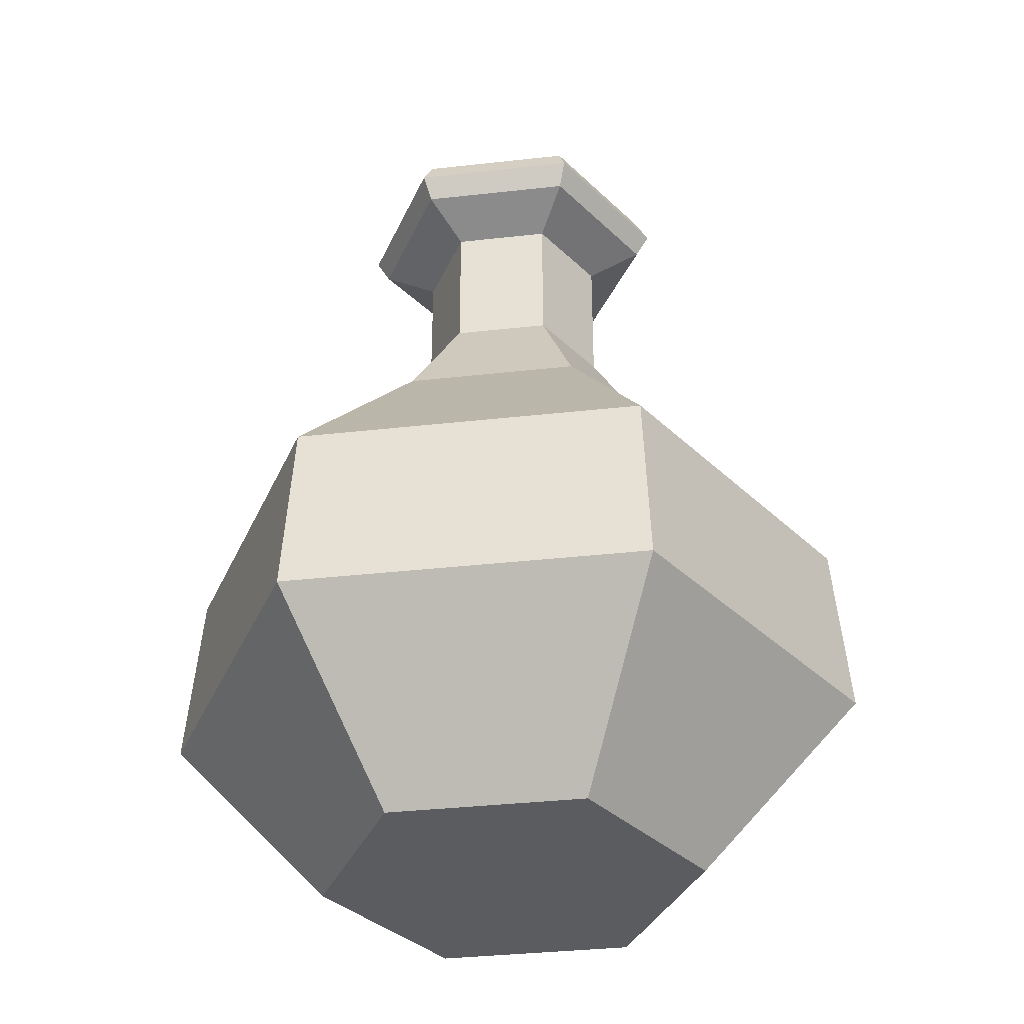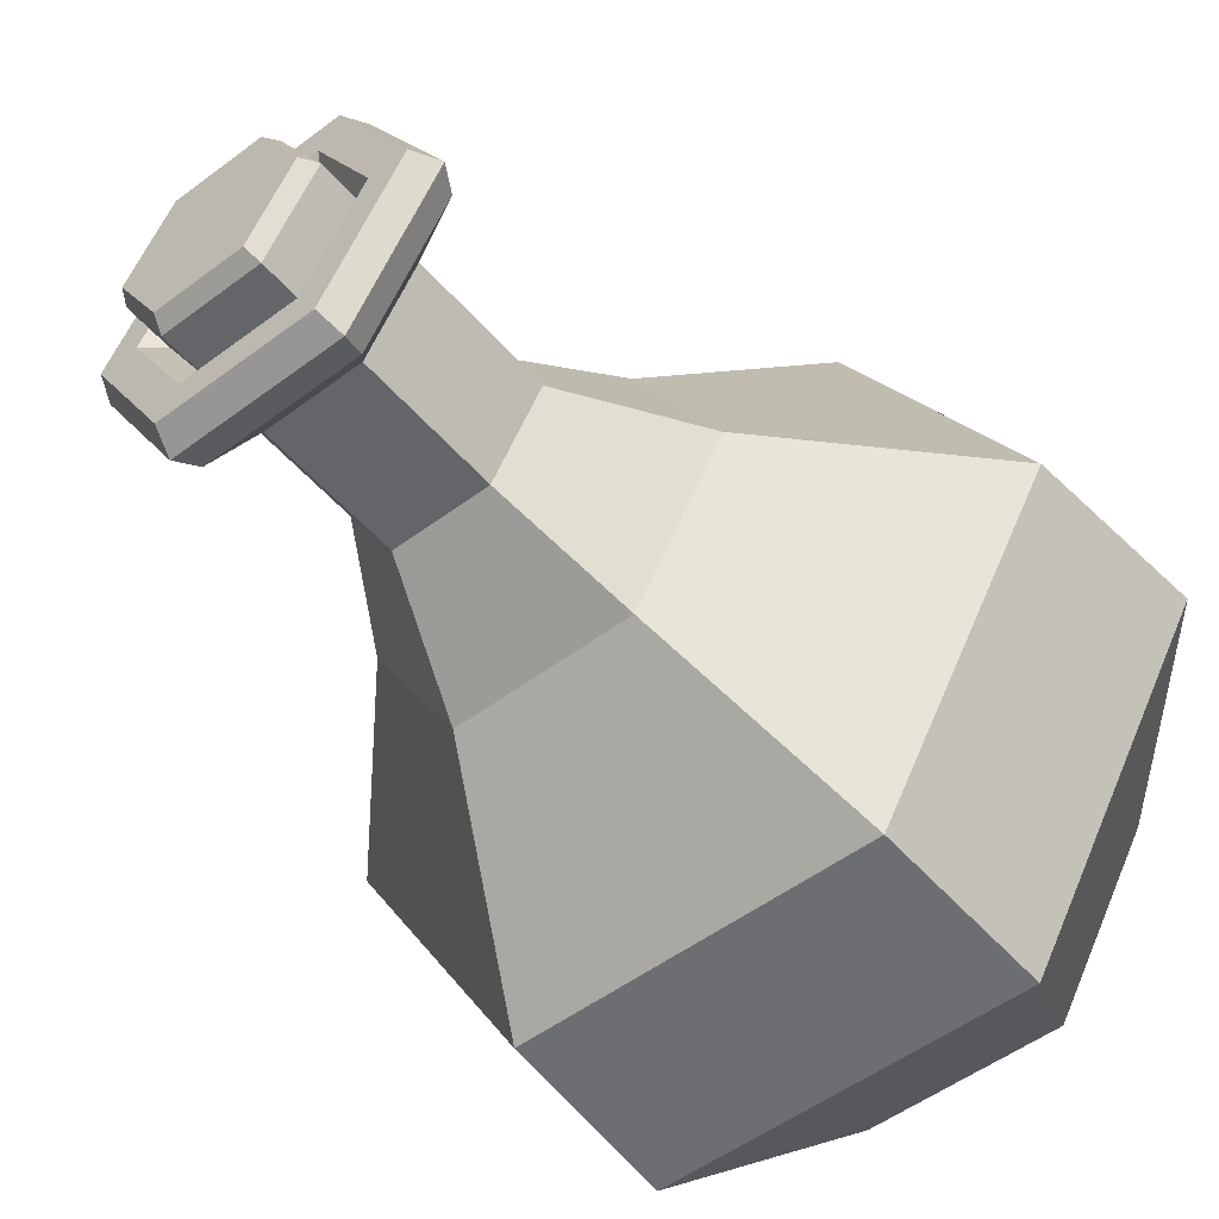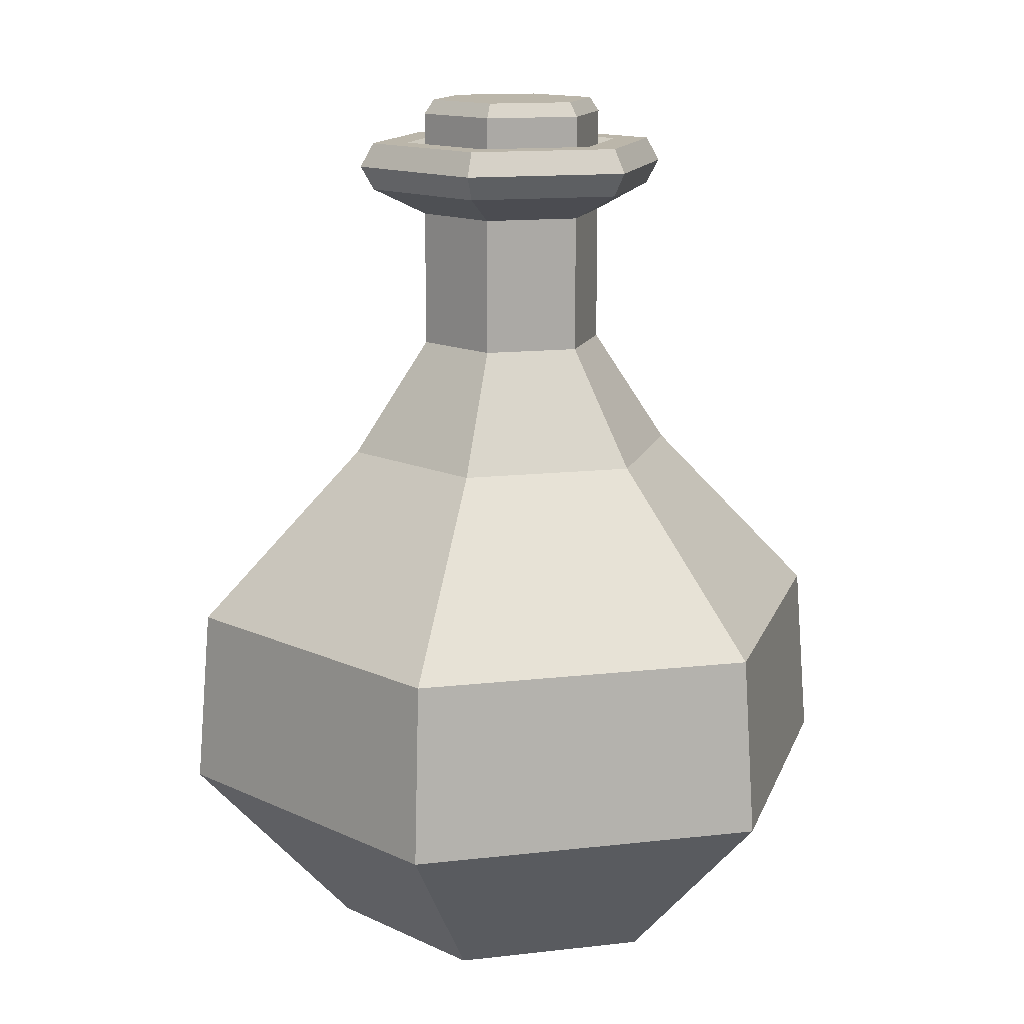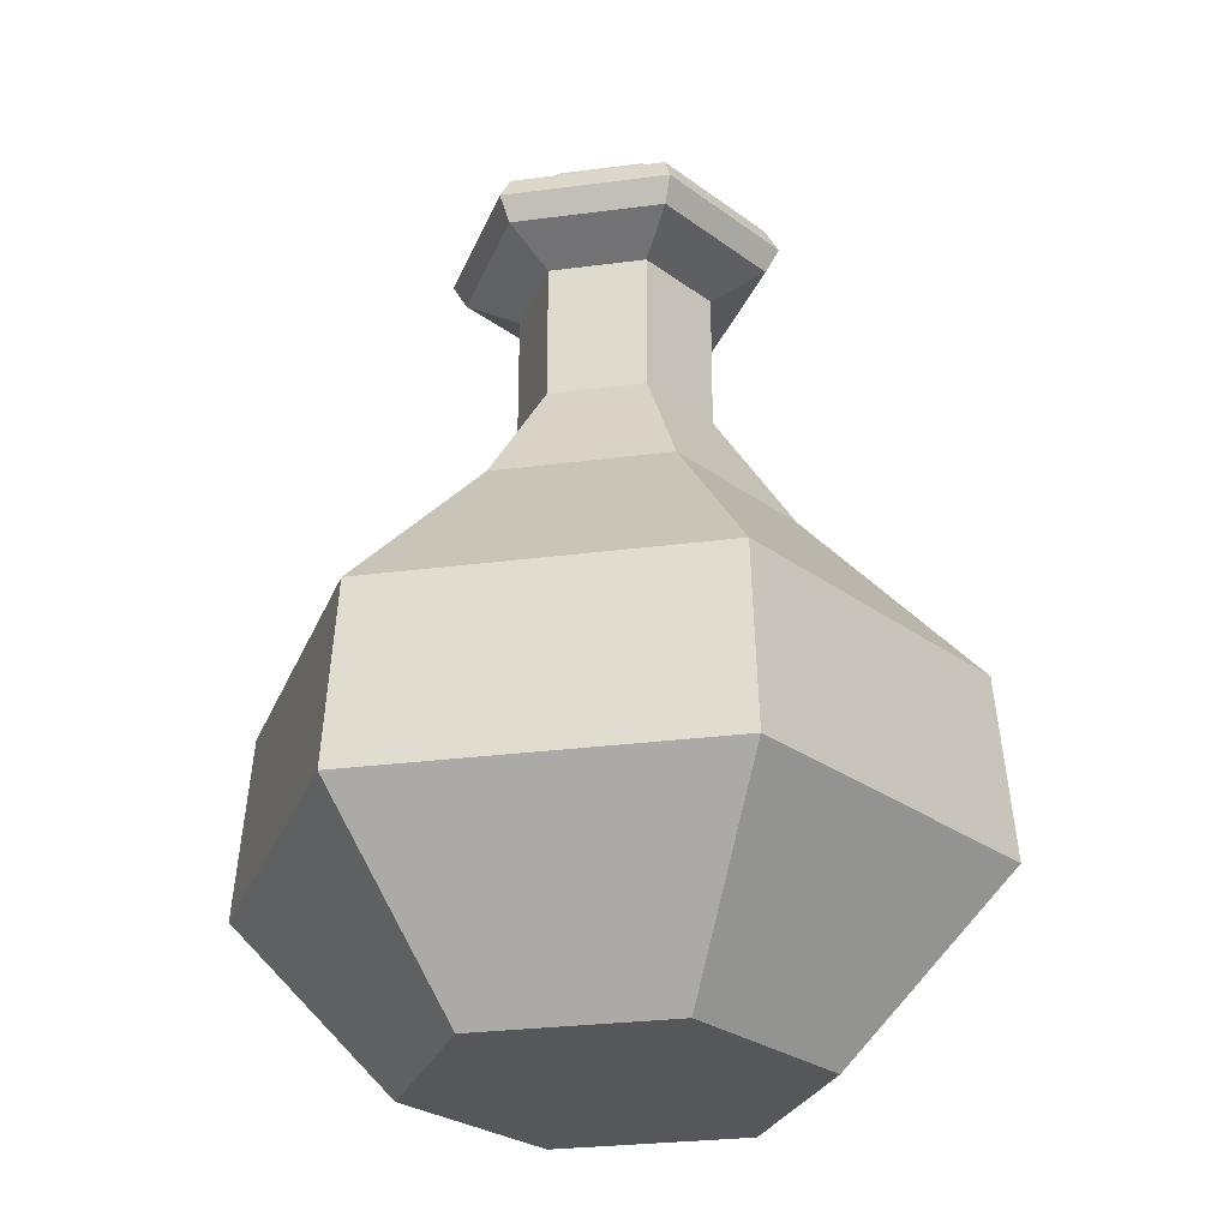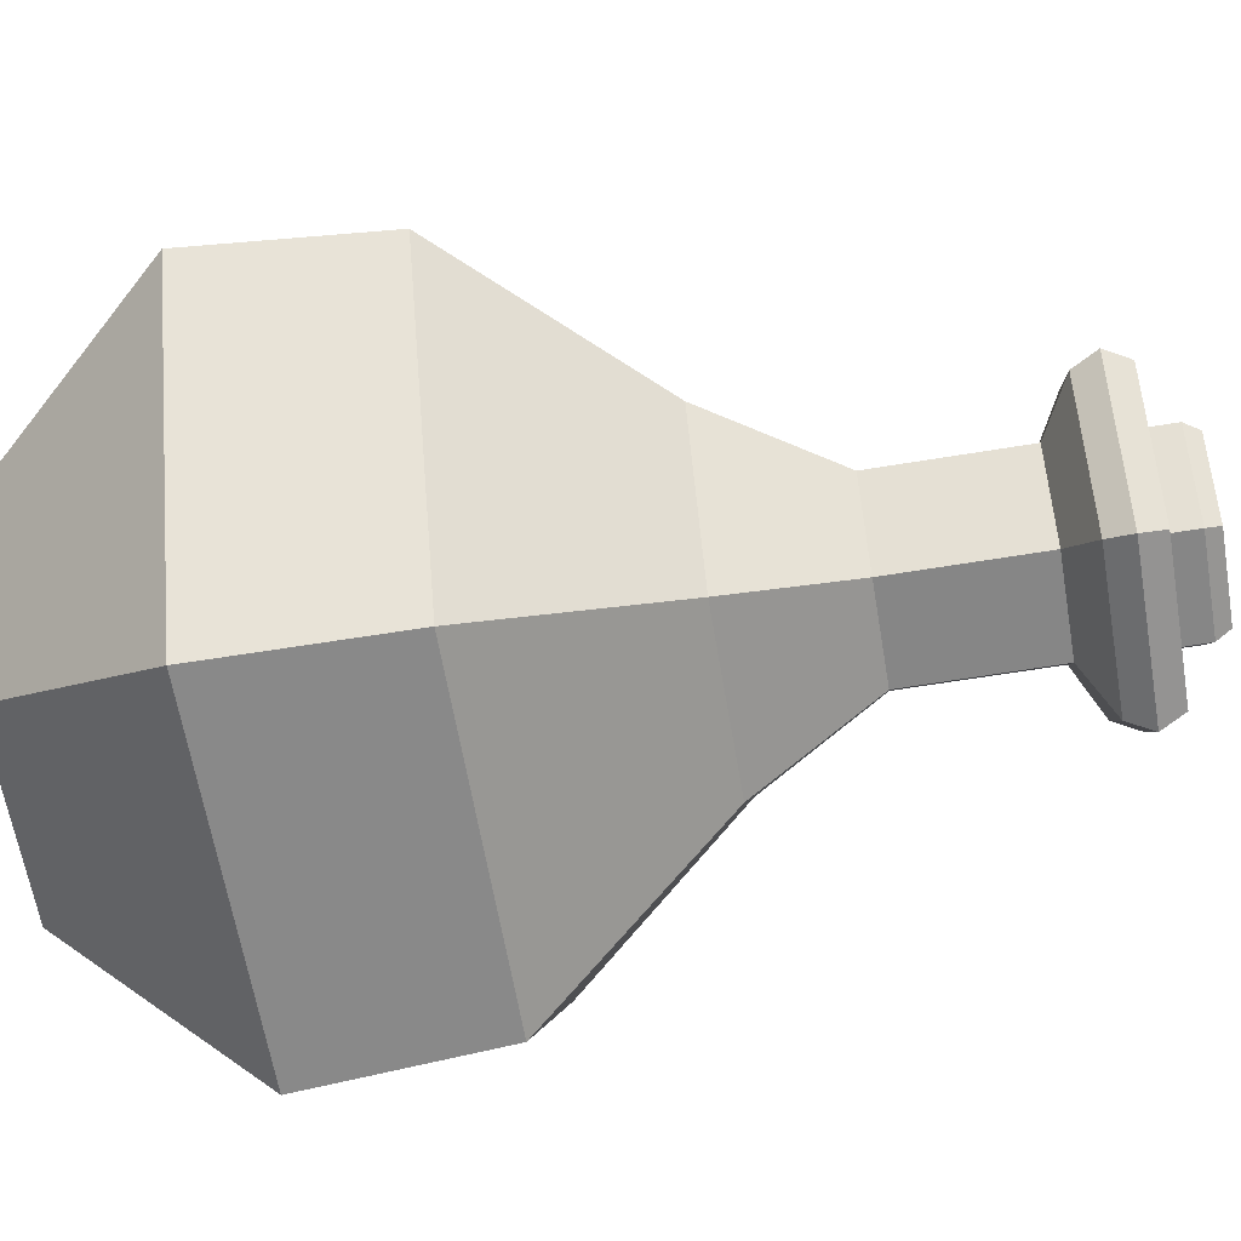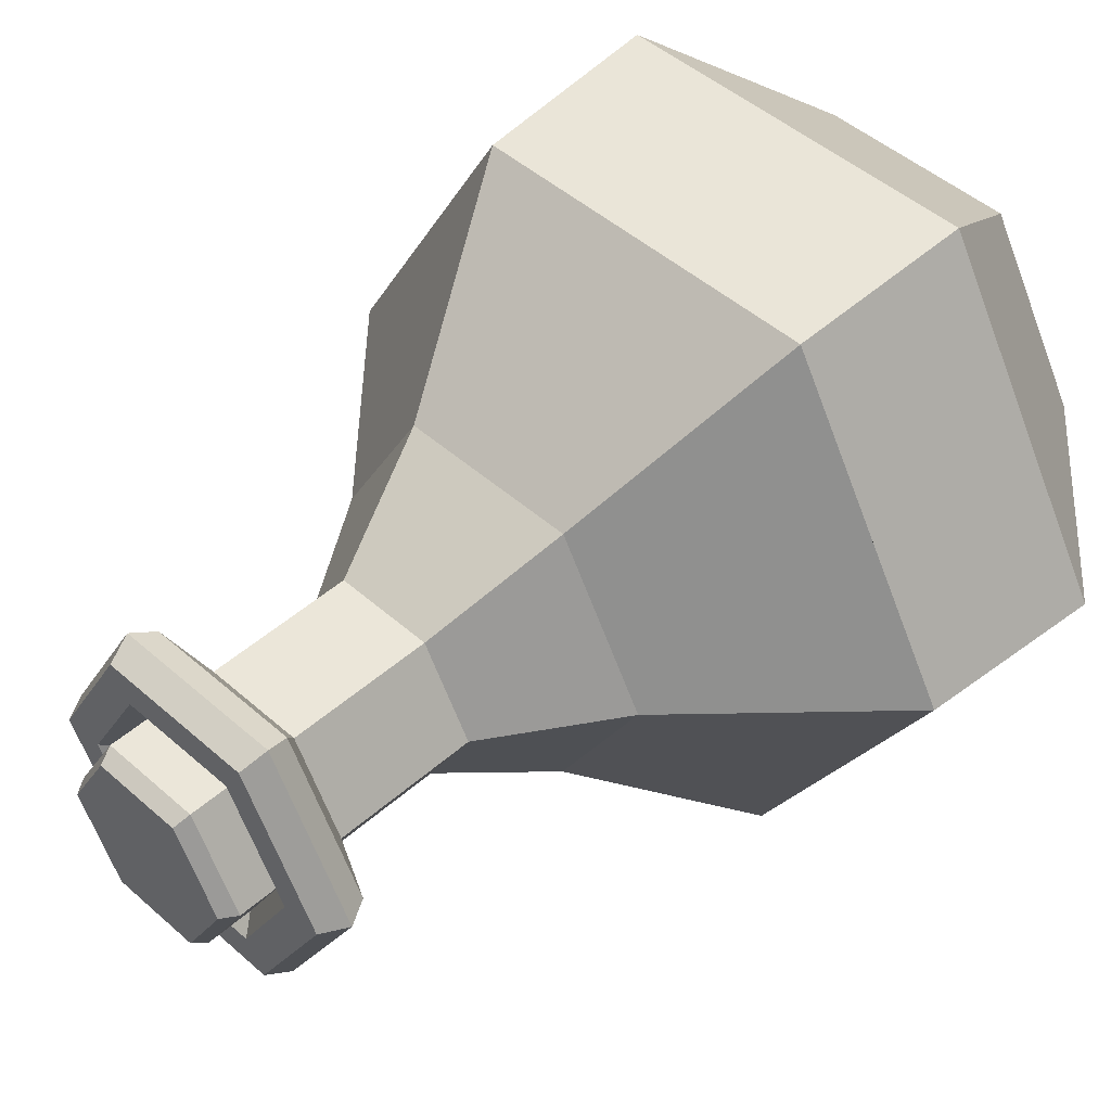
<metadata>
{"format":"obj","ext":"obj","renderer":"f3d","projection":"perspective","resolution":1024,"background":"white","views":[{"elev":-35.2,"azim":128.5,"up":"+Y"},{"elev":-51.5,"azim":-140.8,"up":"+Z"},{"elev":14.0,"azim":165.7,"up":"+Y"},{"elev":-27.3,"azim":-108.5,"up":"+Y"},{"elev":-62.1,"azim":99.6,"up":"+Z"},{"elev":47.1,"azim":-135.0,"up":"+Z"}]}
</metadata>
<code>
o Green_Potion_3(Label)_Cylinder.047
v -0.0134 0.1674 -0.02279
v -0.01487 0.163 -0.02534
v -0.02661 0.1674 0.000103
v -0.02956 0.163 0.000103
v -0.0134 0.1674 0.023
v -0.01487 0.163 0.02555
v 0.01304 0.1674 0.023
v 0.01451 0.163 0.02555
v 0.02626 0.1674 0.000103
v 0.0292 0.163 0.000103
v 0.01304 0.1674 -0.02279
v 0.01451 0.163 -0.02534
v -0.01487 0.145 -0.02534
v -0.02956 0.145 0.000103
v 0.01451 0.145 -0.02534
v -0.01487 0.145 0.02555
v 0.01451 0.145 0.02555
v 0.0292 0.145 0.000103
v -0.02221 0.145 0.01283
v 0.02186 0.145 -0.01262
v -0.02968 -0.1116 -0.05143
v -0.05468 -0.05719 -0.09473
v 0.0297 -0.1116 -0.05143
v 0.0547 -0.05719 -0.09473
v 0.05938 -0.1116 -4e-06
v 0.1094 -0.05719 -4e-06
v 0.0297 -0.1116 0.05142
v 0.0547 -0.05719 0.09473
v -0.02968 -0.1116 0.05142
v -0.05468 -0.05719 0.09473
v -0.05937 -0.1116 -4e-06
v -0.1094 -0.05719 -4e-06
v -0.05243 -0.001933 -0.09082
v 0.02531 0.1464 -0.04383
v -0.0506 0.1464 -4e-06
v 0.05244 -0.001933 -0.09082
v 0.02531 0.1464 0.04382
v 0.1049 -0.001933 -4e-06
v -0.0253 0.1464 0.04382
v 0.05244 -0.001933 0.09081
v 0.05062 0.1464 -4e-06
v -0.05243 -0.001933 0.09081
v -0.0253 0.1464 -0.04383
v -0.1049 -0.001933 -4e-06
v -0.04639 0.1538 -4e-06
v -0.02319 0.1538 0.04018
v 0.02321 0.1538 0.04018
v 0.04641 0.1538 -4e-06
v 0.02321 0.1538 -0.04019
v -0.02319 0.1538 -0.04019
v -0.02319 0.139 -0.04019
v 0.02321 0.139 -0.04019
v 0.04641 0.139 -4e-06
v 0.02321 0.139 0.04018
v -0.02319 0.139 0.04018
v -0.04639 0.139 -4e-06
v -0.02943 0.1306 -4e-06
v -0.01471 0.1306 0.02549
v 0.01473 0.1306 0.02549
v 0.02945 0.1306 -4e-06
v 0.01473 0.1306 -0.0255
v -0.01471 0.1306 -0.0255
v -0.01471 0.08798 -0.0255
v 0.01473 0.08798 -0.0255
v 0.02945 0.08798 -4e-06
v 0.01473 0.08798 0.02549
v -0.01471 0.08798 0.02549
v -0.02943 0.08798 -4e-06
v -0.05328 0.05183 -4e-06
v -0.02664 0.05183 0.04615
v 0.02665 0.05183 0.04615
v 0.0533 0.05183 -4e-06
v 0.02665 0.05183 -0.04616
v -0.02664 0.05183 -0.04616
v -0.03507 0.1538 -4e-06
v -0.01753 0.1538 0.03037
v 0.01755 0.1538 0.03037
v 0.03508 0.1538 -4e-06
v 0.01755 0.1538 -0.03038
v -0.01753 0.1538 -0.03038
v -0.02853 0.1487 -4e-06
v -0.01426 0.1487 0.02471
v 0.01428 0.1487 0.02471
v 0.02854 0.1487 -4e-06
v 0.01428 0.1487 -0.02472
v -0.01426 0.1487 -0.02472
v 0.08205 -0.05719 0.04736
v 0.07866 -0.001933 0.0454
v -0.07864 -0.001933 0.0454
v -0.08203 -0.05719 0.04736
f 2 4 3 1
f 4 6 5 3
f 6 8 7 5
f 8 10 9 7
f 10 12 11 9
f 12 2 1 11
f 1 3 5 7 9 11
f 2 13 14 4
f 6 16 17 8
f 12 15 13 2
f 10 18 20 15 12
f 8 17 18 10
f 4 14 19 16 6
f 28 40 42 30
f 30 42 89 90
f 87 88 40 28
f 24 36 38 26
f 32 44 33 22
f 26 38 88 87
f 55 54 37 39
f 22 24 23 21
f 24 26 25 23
f 26 87 28 27 25
f 28 30 29 27
f 30 90 32 31 29
f 32 22 21 31
f 21 23 25 27 29 31
f 60 61 52 53
f 58 59 54 55
f 59 60 53 54
f 57 58 55 56
f 61 62 51 52
f 39 37 47 46
f 22 33 36 24
f 51 56 35 43
f 35 39 46 45
f 34 43 50 49
f 41 34 49 48
f 52 51 43 34
f 65 64 61 60
f 56 55 39 35
f 43 35 45 50
f 53 52 34 41
f 37 41 48 47
f 54 53 41 37
f 73 74 63 64
f 68 67 58 57
f 62 57 56 51
f 64 63 62 61
f 63 68 57 62
f 67 66 59 58
f 42 40 71 70
f 69 70 67 68
f 70 71 66 67
f 74 69 68 63
f 72 73 64 65
f 66 65 60 59
f 71 72 65 66
f 36 33 74 73
f 44 89 42 70 69
f 38 36 73 72
f 33 44 69 74
f 40 88 38 72 71
f 47 48 78 77
f 50 45 75 80
f 46 47 77 76
f 48 49 79 78
f 49 50 80 79
f 45 46 76 75
f 75 76 82 81
f 78 79 85 84
f 76 77 83 82
f 79 80 86 85
f 77 78 84 83
f 80 75 81 86
f 90 89 44 32

</code>
